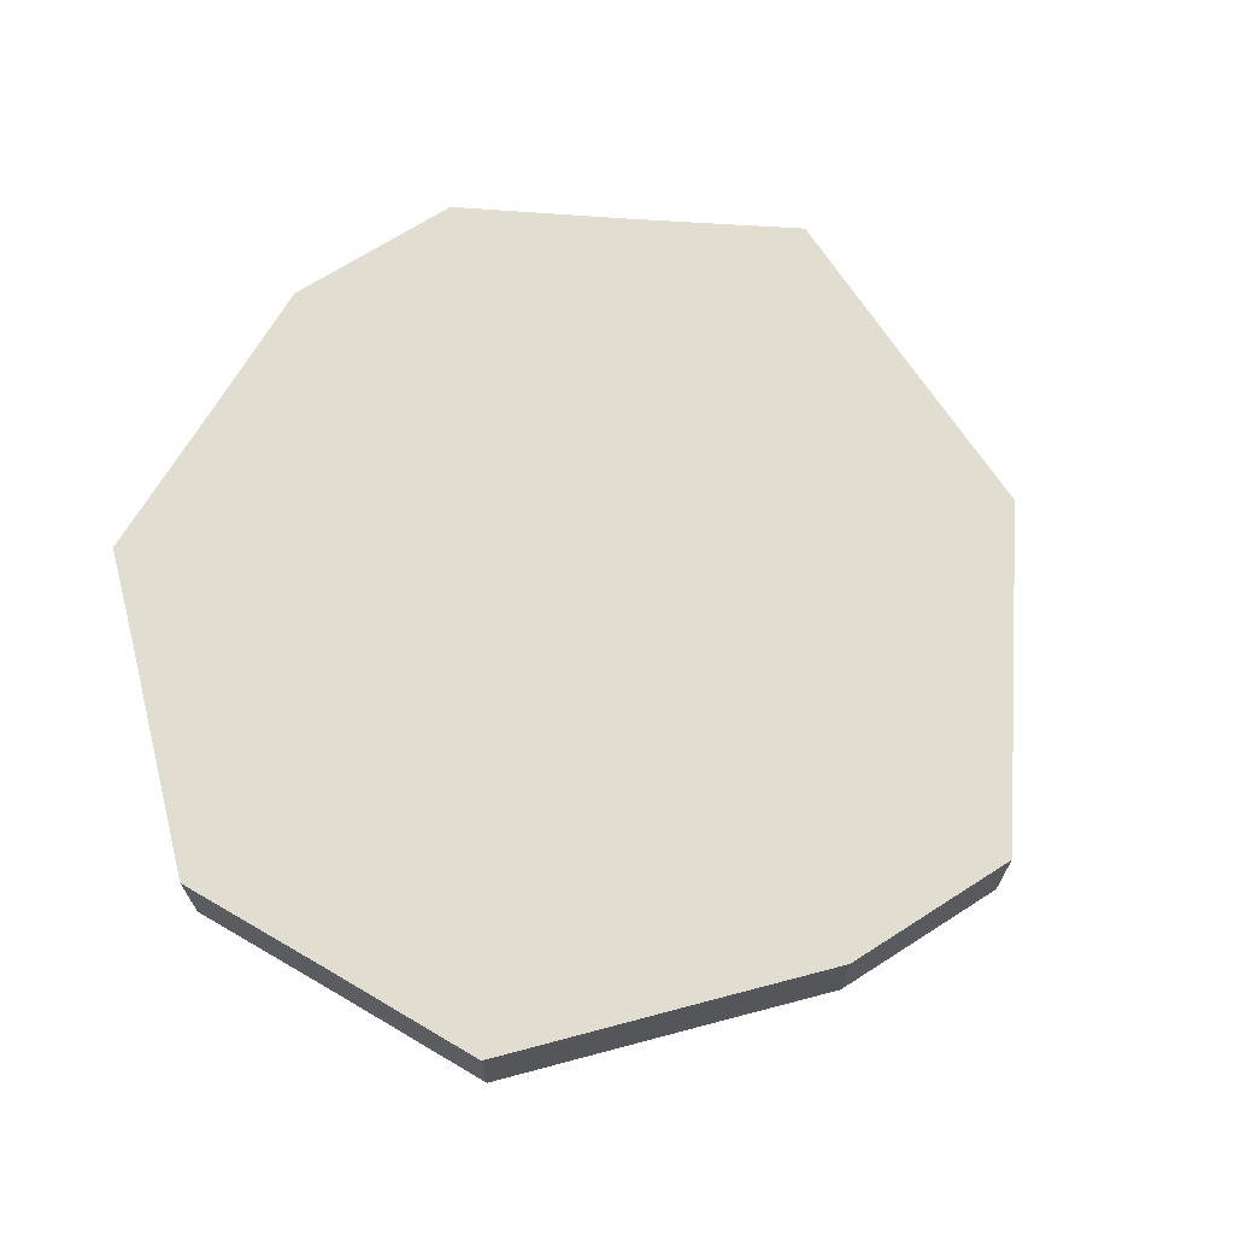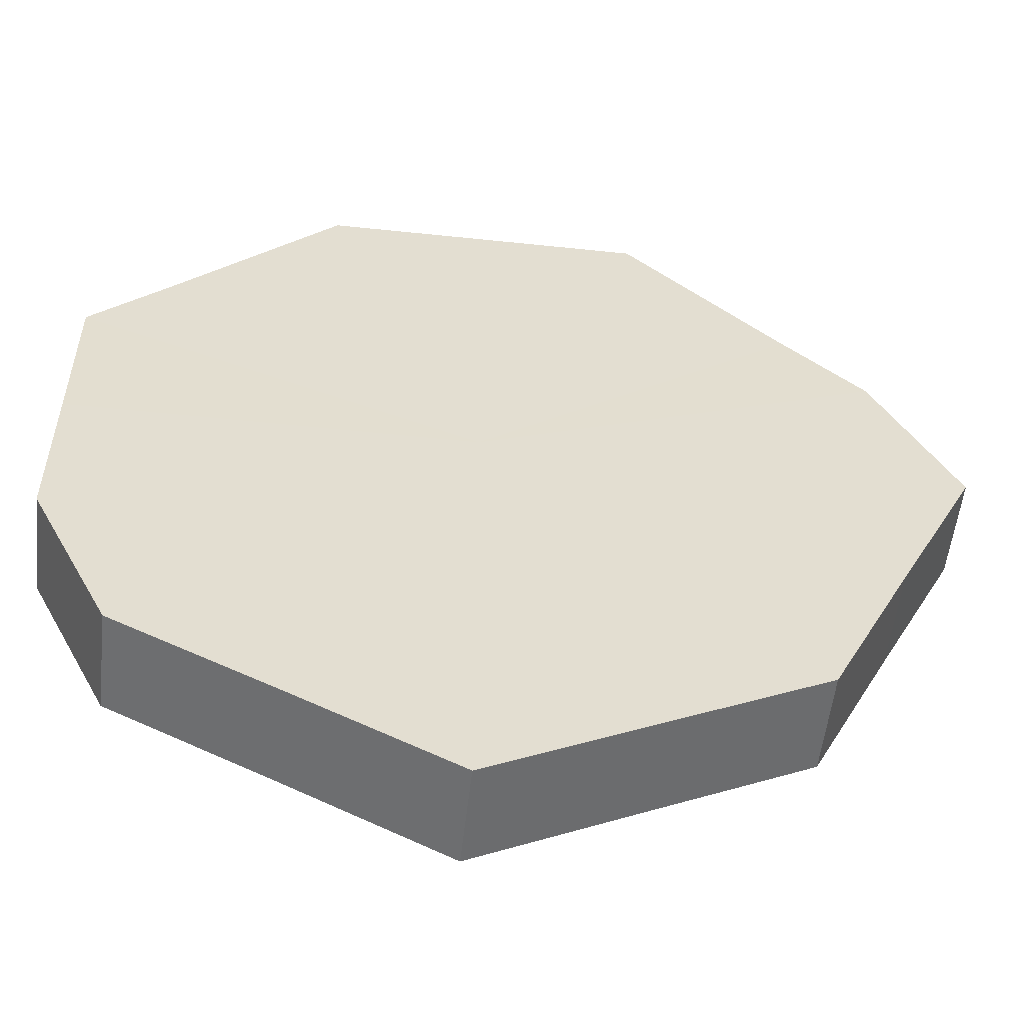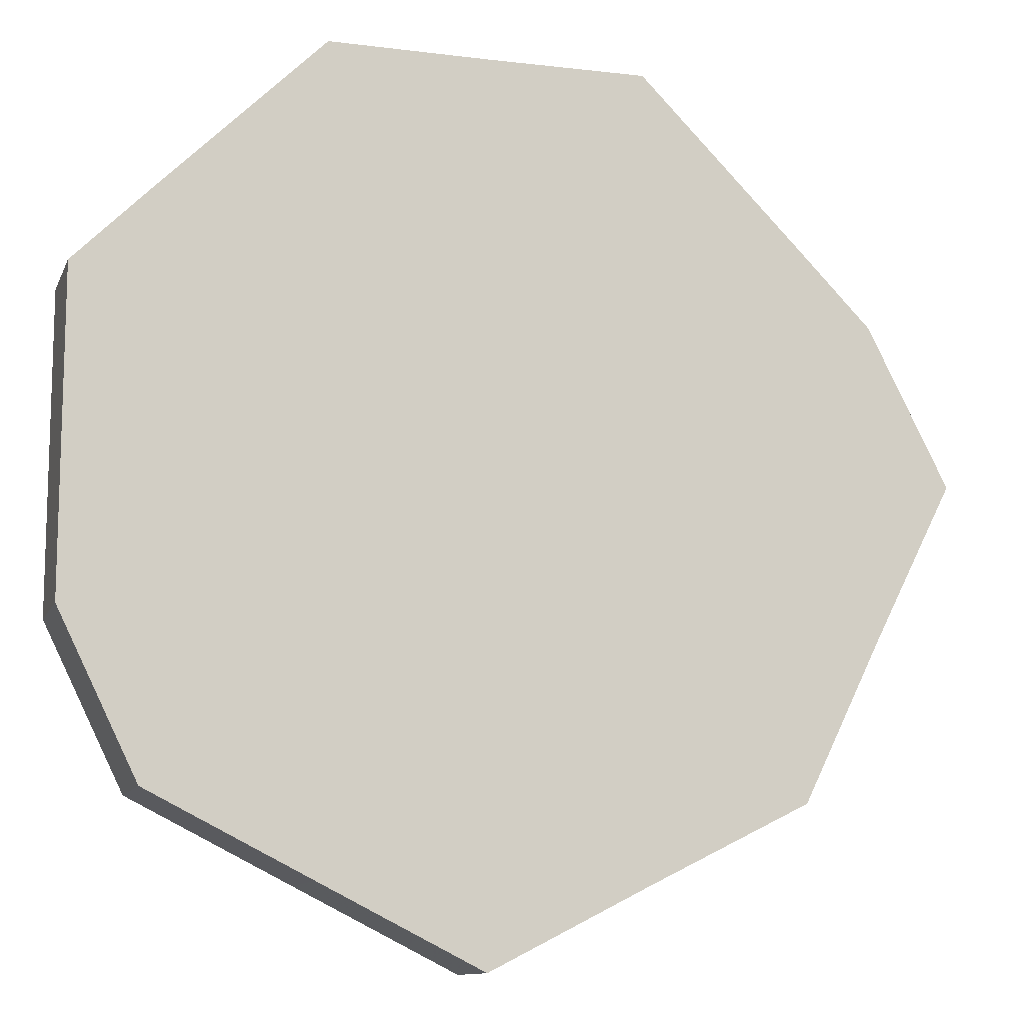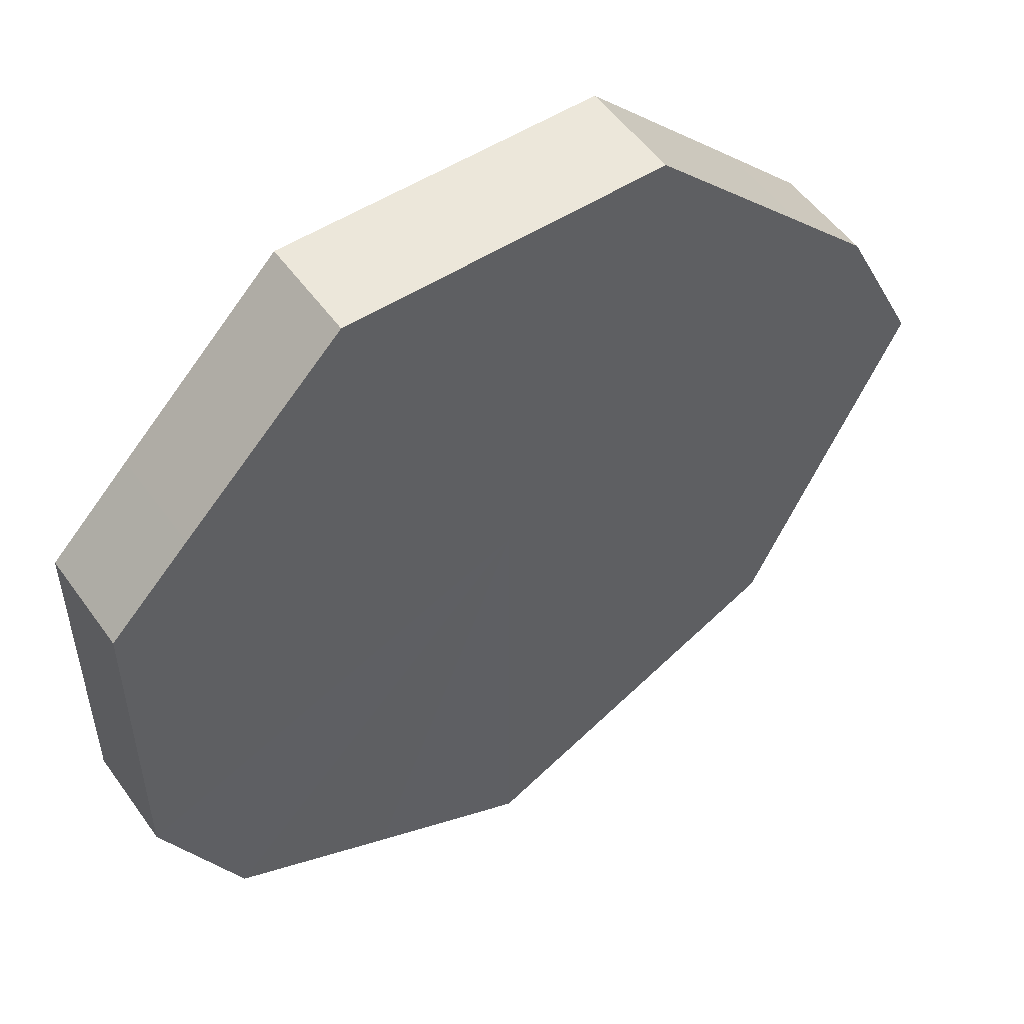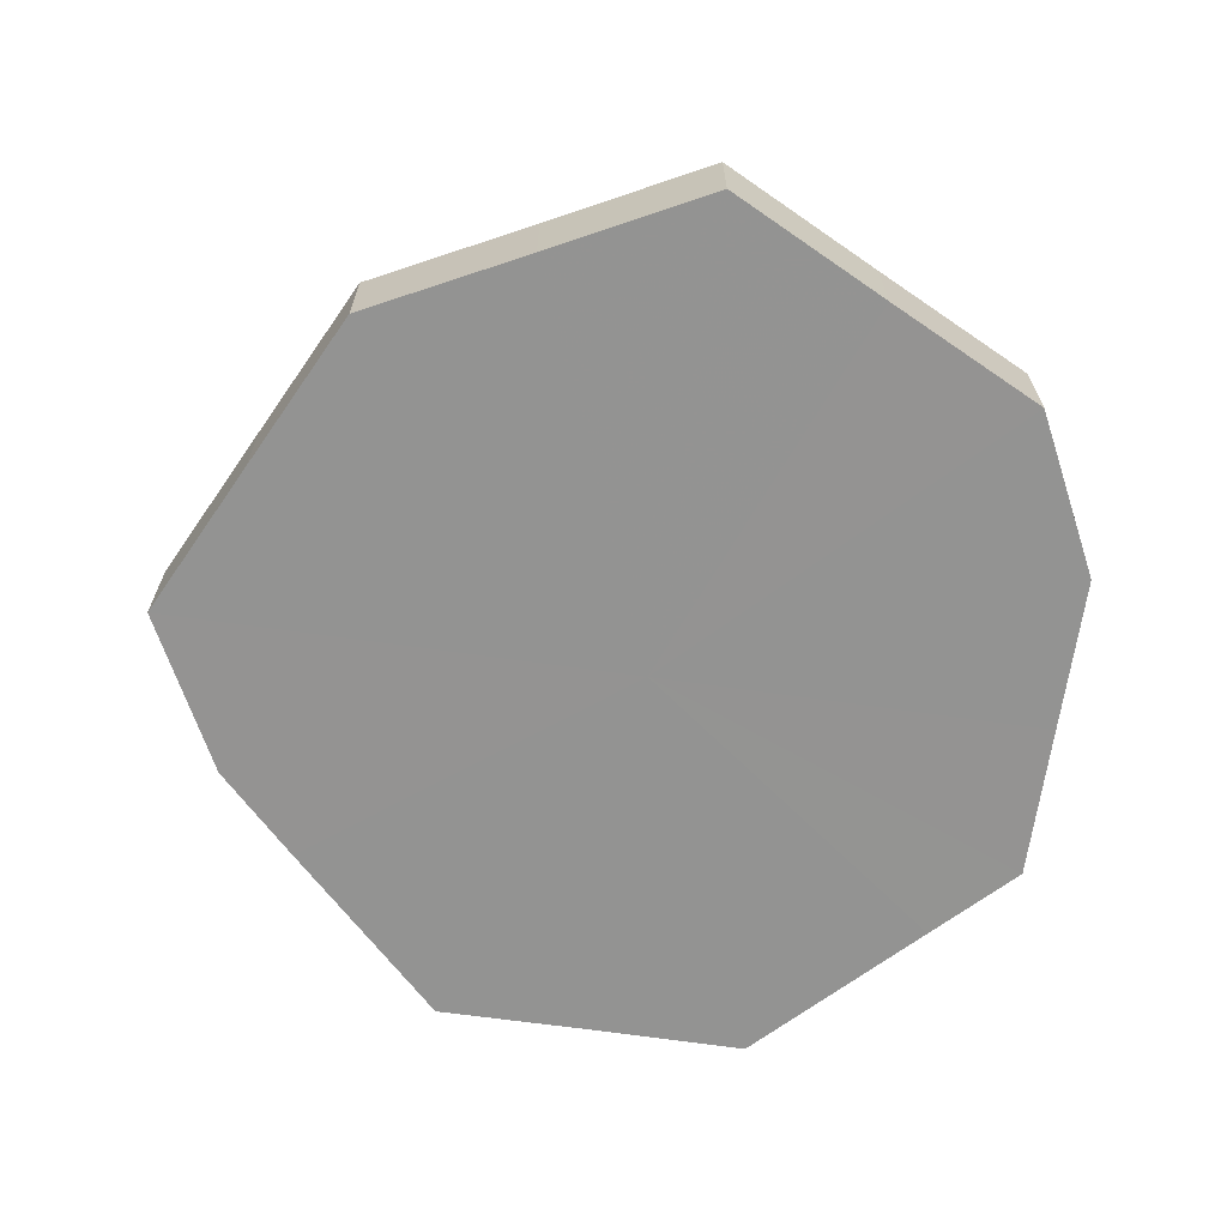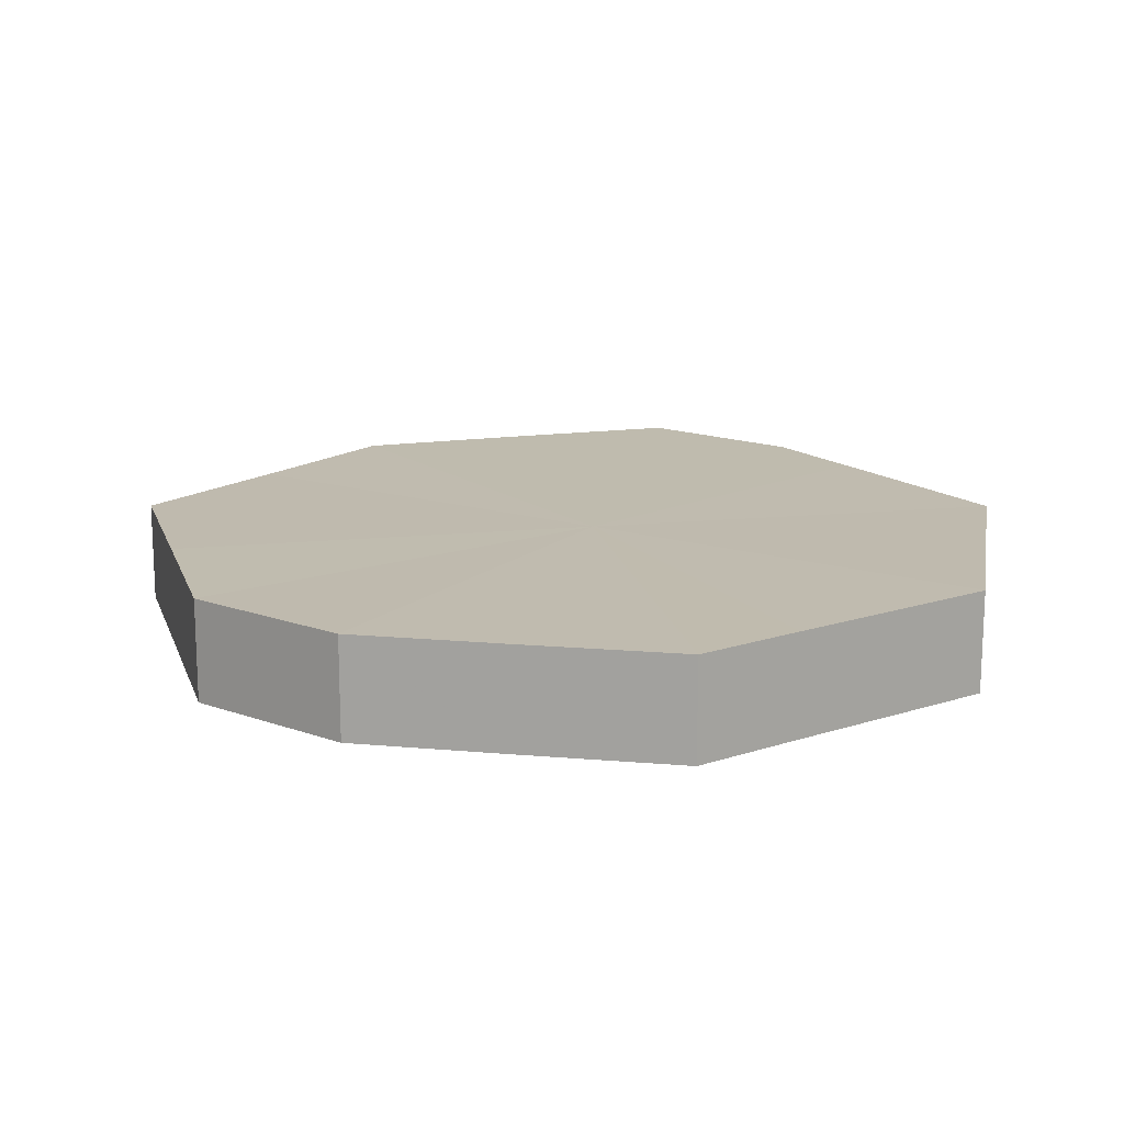
<metadata>
{"format":"obj","ext":"obj","renderer":"f3d","projection":"perspective","resolution":1024,"background":"white","views":[{"elev":68.5,"azim":-149.6,"up":"+Z"},{"elev":-54.7,"azim":173.6,"up":"+Y"},{"elev":-11.6,"azim":163.3,"up":"+Y"},{"elev":52.5,"azim":145.4,"up":"+Y"},{"elev":-66.7,"azim":-8.1,"up":"+Z"},{"elev":15.9,"azim":100.4,"up":"+Z"}]}
</metadata>
<code>
o 17956
v 2251 1880 7.771
v 2251 1880 7.771
v 2251 1880 7.758
v 2251 1880 7.771
v 2251 1880 7.758
v 2251 1880 7.771
v 2251 1880 7.758
v 2251 1880 7.771
v 2251 1880 7.758
v 2251 1880 7.771
v 2251 1880 7.758
v 2251 1880 7.771
v 2251 1880 7.758
v 2251 1880 7.771
v 2251 1880 7.758
v 2251 1880 7.771
v 2251 1880 7.758
v 2251 1880 7.771
v 2251 1880 7.758
v 2251 1880 7.771
v 2251 1880 7.758
v 2251 1880 7.771
v 2251 1880 7.758
v 2251 1880 7.771
v 2251 1880 7.758
v 2251 1880 7.771
v 2251 1880 7.758
v 2251 1880 7.771
v 2251 1880 7.758
v 2251 1880 7.771
v 2251 1880 7.758
v 2251 1880 7.758
v 2251 1880 7.758
v 2251 1880 7.771
v 2251 1880 7.758
v 2251 1880 7.771
v 2251 1880 7.758
v 2251 1880 7.758
v 2251 1880 7.771
v 2251 1880 7.758
v 2251 1880 7.771
v 2251 1880 7.771
v 2251 1880 7.758
v 2251 1880 7.758
v 2251 1880 7.771
v 2251 1880 7.758
v 2251 1880 7.771
v 2251 1880 7.771
v 2251 1880 7.758
v 2251 1880 7.758
v 2251 1880 7.771
v 2251 1880 7.758
v 2251 1880 7.771
v 2251 1880 7.771
v 2251 1880 7.758
v 2251 1880 7.758
v 2251 1880 7.771
v 2251 1880 7.758
v 2251 1880 7.771
v 2251 1880 7.771
v 2251 1880 7.758
v 2251 1880 7.758
v 2251 1880 7.771
v 2251 1880 7.771
v 2251 1880 7.771
v 2251 1880 7.771
v 2251 1880 7.771
v 2251 1880 7.771
v 2251 1880 7.771
v 2251 1880 7.771
v 2251 1880 7.771
v 2251 1880 7.771
v 2251 1880 7.771
v 2251 1880 7.771
v 2251 1880 7.771
v 2251 1880 7.771
v 2251 1880 7.771
v 2251 1880 7.771
v 2251 1880 7.771
v 2251 1880 7.771
v 2251 1880 7.771
v 2251 1880 7.758
v 2251 1880 7.758
v 2251 1880 7.758
v 2251 1880 7.758
v 2251 1880 7.758
v 2251 1880 7.758
v 2251 1880 7.758
v 2251 1880 7.758
v 2251 1880 7.758
v 2251 1880 7.758
v 2251 1880 7.758
v 2251 1880 7.758
v 2251 1880 7.758
v 2251 1880 7.758
v 2251 1880 7.758
v 2251 1880 7.758
v 2251 1880 7.758
f 1 2 3
f 2 4 5
f 6 1 7
f 4 8 9
f 10 6 11
f 8 12 13
f 14 10 15
f 12 16 17
f 18 14 19
f 16 20 21
f 22 18 23
f 20 24 25
f 26 22 27
f 24 28 29
f 30 26 31
f 28 30 32
f 33 34 35
f 35 36 37
f 38 39 33
f 40 41 38
f 37 42 43
f 44 45 40
f 46 47 44
f 43 48 49
f 50 51 46
f 52 53 50
f 49 54 55
f 56 57 52
f 58 59 56
f 55 60 61
f 62 63 58
f 61 64 62
f 65 66 67
f 65 68 66
f 65 67 69
f 65 70 68
f 65 69 71
f 65 72 70
f 65 71 73
f 65 74 72
f 65 73 75
f 65 76 74
f 65 75 77
f 65 78 76
f 65 77 79
f 65 80 78
f 65 79 81
f 65 81 80
f 82 83 84
f 82 85 83
f 82 84 86
f 82 87 85
f 82 86 88
f 82 89 87
f 82 88 90
f 82 91 89
f 82 90 92
f 82 93 91
f 82 92 94
f 82 95 93
f 82 94 96
f 82 97 95
f 82 96 98
f 82 98 97

</code>
